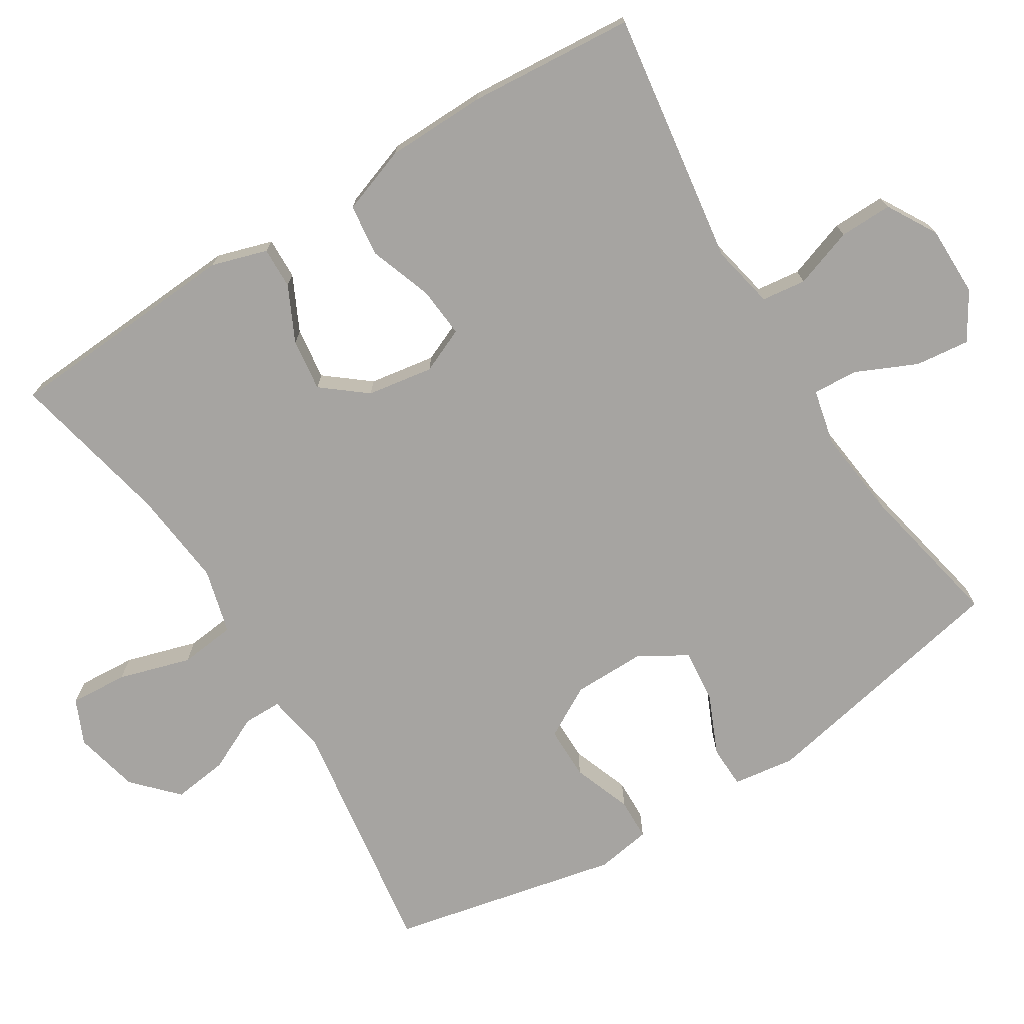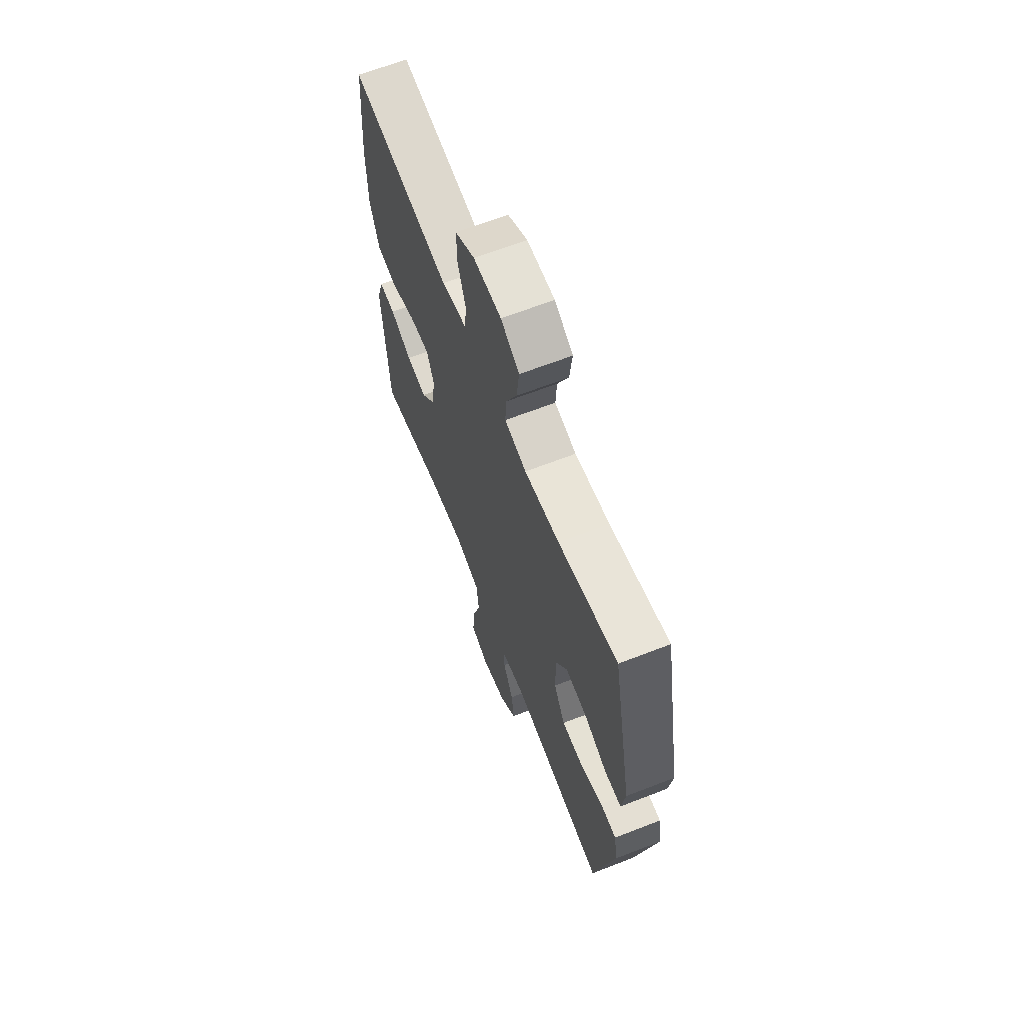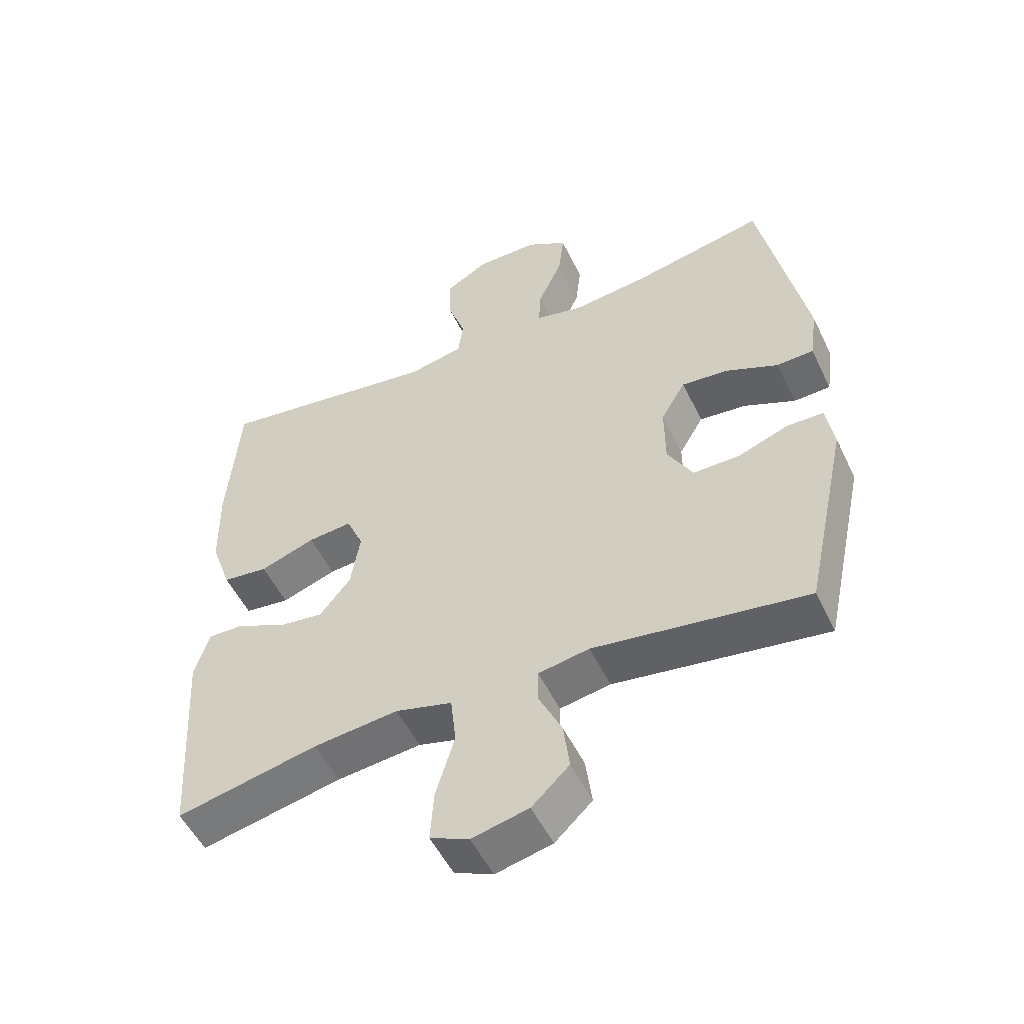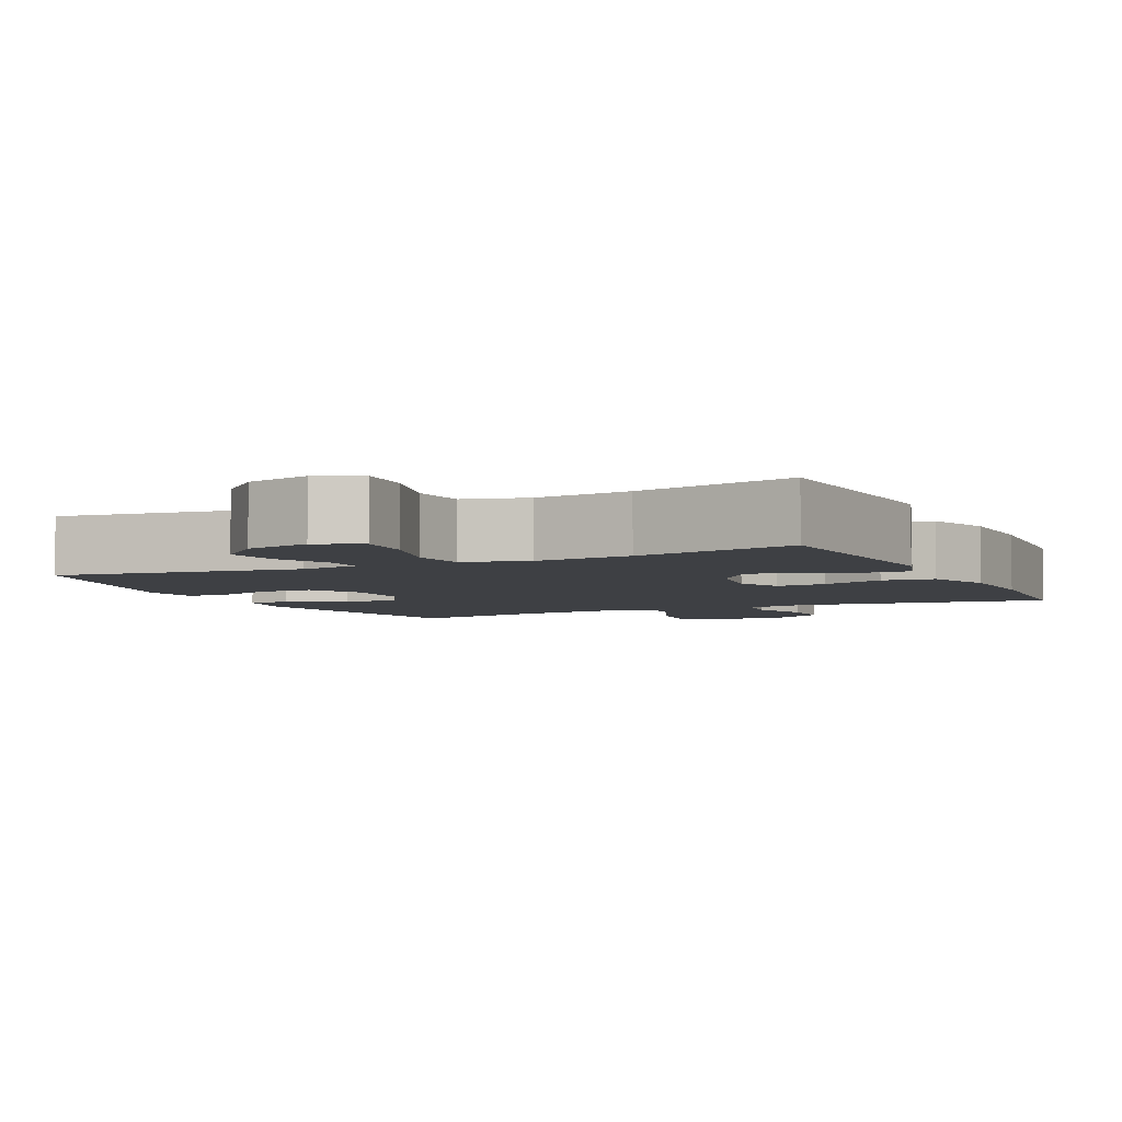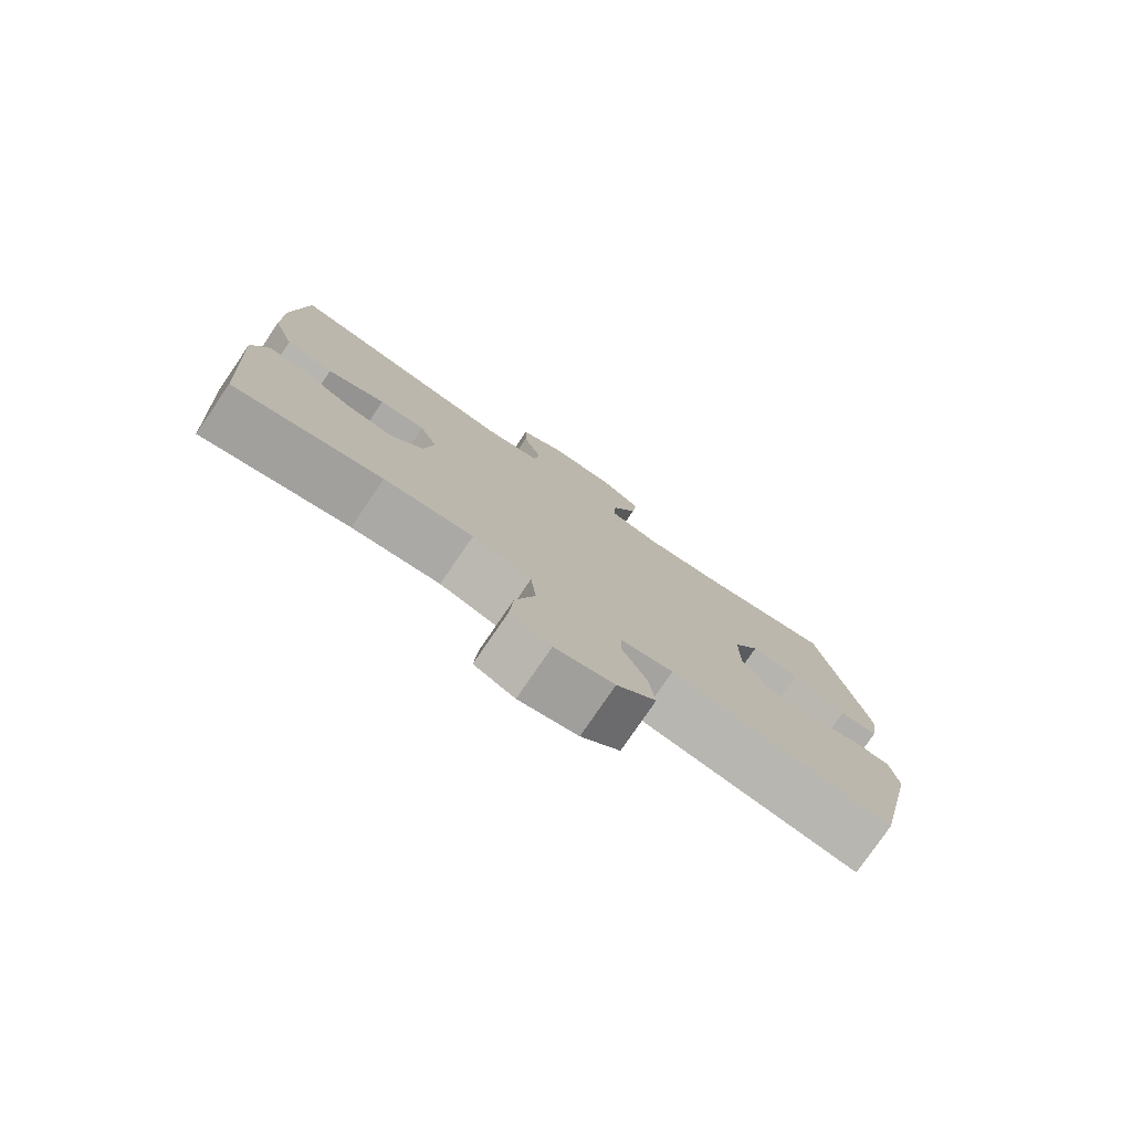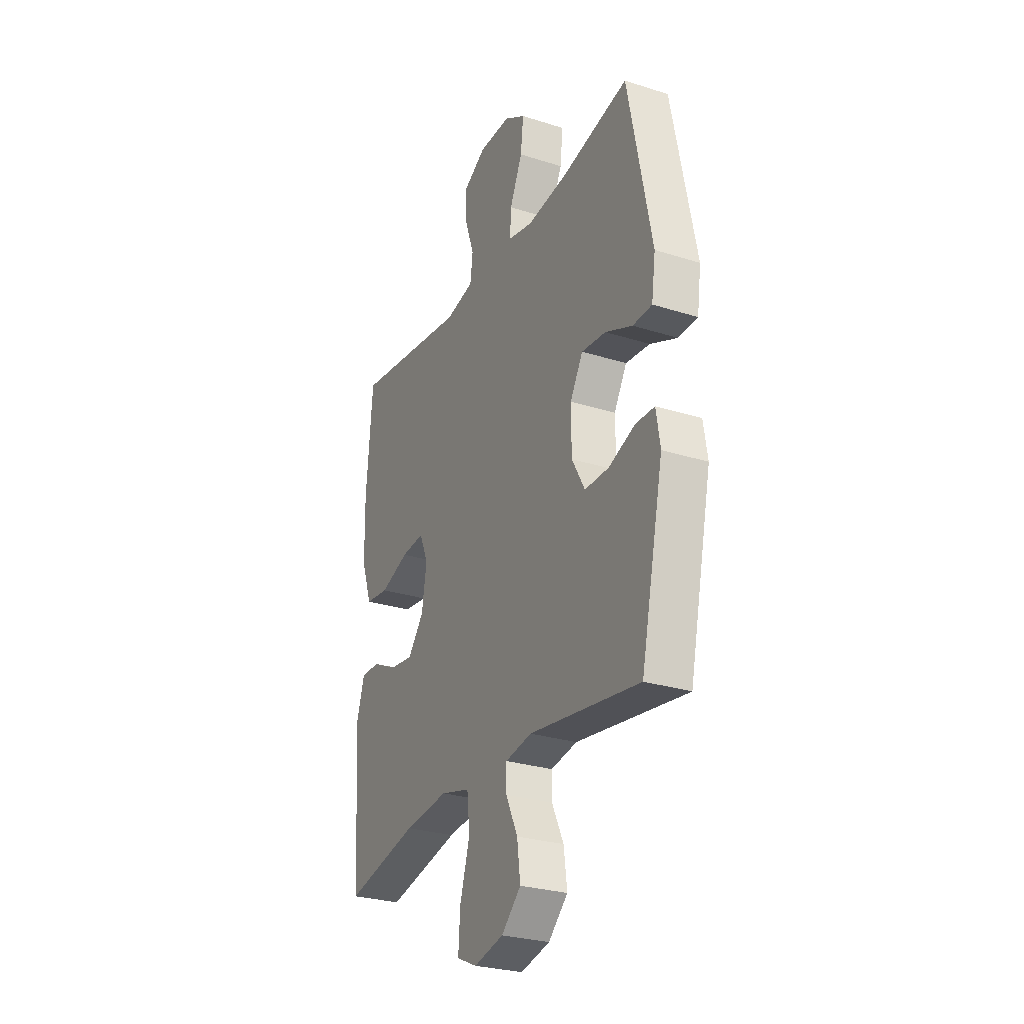
<metadata>
{"format":"obj","ext":"obj","renderer":"f3d","projection":"perspective","resolution":1024,"background":"white","views":[{"elev":-73.5,"azim":-58.0,"up":"+Y"},{"elev":65.1,"azim":68.6,"up":"+Z"},{"elev":-52.4,"azim":25.3,"up":"+Z"},{"elev":-4.7,"azim":-154.4,"up":"+Y"},{"elev":-78.4,"azim":-34.4,"up":"+Z"},{"elev":-27.9,"azim":64.2,"up":"+Z"}]}
</metadata>
<code>
o path6468
v 0.554 0.0375 -0.1872
v 0.542 0.0375 -0.1114
v 0.4846 0.0375 -0.1097
v 0.4037 0.0375 -0.1394
v 0.3305 0.0375 -0.1394
v 0.2908 0.0375 -0.06871
v 0.2902 0.0375 0.03089
v 0.3293 0.0375 0.09721
v 0.4032 0.0375 0.08954
v 0.4855 0.0375 0.05319
v 0.544 0.0375 0.05491
v 0.5561 0.0375 0.1409
v 0.4848 0.0375 0.4987
v 0.2782 0.0375 0.4562
v 0.156 0.0375 0.4425
v 0.07972 0.0375 0.4599
v 0.08319 0.0375 0.5218
v 0.1216 0.0375 0.6057
v 0.1303 0.0375 0.6806
v 0.06573 0.0375 0.7205
v -0.03154 0.0375 0.7205
v -0.09996 0.0375 0.6812
v -0.09878 0.0375 0.6079
v -0.07044 0.0375 0.5258
v -0.07819 0.0375 0.465
v -0.1656 0.0375 0.447
v -0.5169 0.0375 0.4987
v -0.5354 0.0375 0.2688
v -0.5328 0.0375 0.1305
v -0.5004 0.0375 0.03837
v -0.4287 0.0375 0.02957
v -0.3417 0.0375 0.06023
v -0.2719 0.0375 0.06623
v -0.2451 0.0375 0.004135
v -0.26 0.0375 -0.08702
v -0.3086 0.0375 -0.1476
v -0.3805 0.0375 -0.1382
v -0.456 0.0375 -0.1012
v -0.5135 0.0375 -0.09944
v -0.5372 0.0375 -0.1763
v -0.5169 0.0375 -0.5032
v -0.2935 0.0375 -0.4552
v -0.1591 0.0375 -0.4412
v -0.06964 0.0375 -0.4652
v -0.06127 0.0375 -0.5422
v -0.09106 0.0375 -0.6418
v -0.09646 0.0375 -0.7218
v -0.03508 0.0375 -0.7494
v 0.05456 0.0375 -0.7286
v 0.1138 0.0375 -0.6727
v 0.104 0.0375 -0.5963
v 0.06795 0.0375 -0.5205
v 0.06834 0.0375 -0.4677
v 0.1485 0.0375 -0.4536
v 0.4848 0.0375 -0.5032
v 0.554 -0.0375 -0.1872
v 0.542 -0.0375 -0.1114
v 0.4846 -0.0375 -0.1097
v 0.4037 -0.0375 -0.1394
v 0.3305 -0.0375 -0.1394
v 0.2908 -0.0375 -0.06871
v 0.2902 -0.0375 0.03089
v 0.3293 -0.0375 0.09721
v 0.4032 -0.0375 0.08954
v 0.4855 -0.0375 0.05319
v 0.544 -0.0375 0.05491
v 0.5561 -0.0375 0.1409
v 0.4848 -0.0375 0.4987
v 0.2782 -0.0375 0.4562
v 0.156 -0.0375 0.4425
v 0.07972 -0.0375 0.4599
v 0.08319 -0.0375 0.5218
v 0.1216 -0.0375 0.6057
v 0.1303 -0.0375 0.6806
v 0.06573 -0.0375 0.7205
v -0.03154 -0.0375 0.7205
v -0.09996 -0.0375 0.6812
v -0.09878 -0.0375 0.6079
v -0.07044 -0.0375 0.5258
v -0.07819 -0.0375 0.465
v -0.1656 -0.0375 0.447
v -0.5169 -0.0375 0.4987
v -0.5354 -0.0375 0.2688
v -0.5328 -0.0375 0.1305
v -0.5004 -0.0375 0.03837
v -0.4287 -0.0375 0.02957
v -0.3417 -0.0375 0.06023
v -0.2719 -0.0375 0.06623
v -0.2451 -0.0375 0.004135
v -0.26 -0.0375 -0.08702
v -0.3086 -0.0375 -0.1476
v -0.3805 -0.0375 -0.1382
v -0.456 -0.0375 -0.1012
v -0.5135 -0.0375 -0.09944
v -0.5372 -0.0375 -0.1763
v -0.5169 -0.0375 -0.5032
v -0.2935 -0.0375 -0.4552
v -0.1591 -0.0375 -0.4412
v -0.06964 -0.0375 -0.4652
v -0.06127 -0.0375 -0.5422
v -0.09106 -0.0375 -0.6418
v -0.09646 -0.0375 -0.7218
v -0.03508 -0.0375 -0.7494
v 0.05456 -0.0375 -0.7286
v 0.1138 -0.0375 -0.6727
v 0.104 -0.0375 -0.5963
v 0.06795 -0.0375 -0.5205
v 0.06834 -0.0375 -0.4677
v 0.1485 -0.0375 -0.4536
v 0.4848 -0.0375 -0.5032
v 0.544 0.0375 0.05491
v 0.544 0.0375 0.05491
v 0.5561 0.0375 0.1409
v 0.554 0.0375 -0.1872
v 0.542 0.0375 -0.1114
v 0.542 0.0375 -0.1114
v 0.4855 0.0375 0.05319
v 0.4846 0.0375 -0.1097
v 0.4848 0.0375 0.4987
v 0.4848 0.0375 0.4987
v 0.4848 0.0375 -0.5032
v 0.4848 0.0375 -0.5032
v 0.4032 0.0375 0.08954
v 0.4037 0.0375 -0.1394
v 0.3305 0.0375 -0.1394
v 0.3305 0.0375 -0.1394
v 0.3293 0.0375 0.09721
v 0.3293 0.0375 0.09721
v 0.2782 0.0375 0.4562
v 0.2908 0.0375 -0.06871
v 0.2902 0.0375 0.03089
v 0.156 0.0375 0.4425
v 0.1485 0.0375 -0.4536
v 0.07972 0.0375 0.4599
v 0.07972 0.0375 0.4599
v 0.06834 0.0375 -0.4677
v 0.06834 0.0375 -0.4677
v 0.1216 0.0375 0.6057
v 0.1303 0.0375 0.6806
v 0.1303 0.0375 0.6806
v 0.06573 0.0375 0.7205
v 0.08319 0.0375 0.5218
v 0.05456 0.0375 -0.7286
v 0.1138 0.0375 -0.6727
v 0.104 0.0375 -0.5963
v 0.06795 0.0375 -0.5205
v -0.03154 0.0375 0.7205
v -0.03508 0.0375 -0.7494
v -0.09996 0.0375 0.6812
v -0.09996 0.0375 0.6812
v -0.09646 0.0375 -0.7218
v -0.09646 0.0375 -0.7218
v -0.09106 0.0375 -0.6418
v -0.06127 0.0375 -0.5422
v -0.06964 0.0375 -0.4652
v -0.06964 0.0375 -0.4652
v -0.1591 0.0375 -0.4412
v -0.07044 0.0375 0.5258
v -0.07819 0.0375 0.465
v -0.07819 0.0375 0.465
v -0.09878 0.0375 0.6079
v -0.1656 0.0375 0.447
v -0.2935 0.0375 -0.4552
v -0.2451 0.0375 0.004135
v -0.26 0.0375 -0.08702
v -0.2719 0.0375 0.06623
v -0.2719 0.0375 0.06623
v -0.3086 0.0375 -0.1476
v -0.3417 0.0375 0.06023
v -0.3805 0.0375 -0.1382
v -0.4287 0.0375 0.02957
v -0.456 0.0375 -0.1012
v -0.5169 0.0375 -0.5032
v -0.5169 0.0375 -0.5032
v -0.5004 0.0375 0.03837
v -0.5004 0.0375 0.03837
v -0.5135 0.0375 -0.09944
v -0.5135 0.0375 -0.09944
v -0.5169 0.0375 0.4987
v -0.5169 0.0375 0.4987
v -0.5328 0.0375 0.1305
v -0.5372 0.0375 -0.1763
v -0.5354 0.0375 0.2688
v 0.544 -0.0375 0.05491
v 0.544 -0.0375 0.05491
v 0.5561 -0.0375 0.1409
v 0.554 -0.0375 -0.1872
v 0.542 -0.0375 -0.1114
v 0.542 -0.0375 -0.1114
v 0.4855 -0.0375 0.05319
v 0.4846 -0.0375 -0.1097
v 0.4848 -0.0375 0.4987
v 0.4848 -0.0375 0.4987
v 0.4848 -0.0375 -0.5032
v 0.4848 -0.0375 -0.5032
v 0.4032 -0.0375 0.08954
v 0.4037 -0.0375 -0.1394
v 0.3305 -0.0375 -0.1394
v 0.3305 -0.0375 -0.1394
v 0.3293 -0.0375 0.09721
v 0.3293 -0.0375 0.09721
v 0.2782 -0.0375 0.4562
v 0.2908 -0.0375 -0.06871
v 0.2902 -0.0375 0.03089
v 0.156 -0.0375 0.4425
v 0.1485 -0.0375 -0.4536
v 0.07972 -0.0375 0.4599
v 0.07972 -0.0375 0.4599
v 0.06834 -0.0375 -0.4677
v 0.06834 -0.0375 -0.4677
v 0.1216 -0.0375 0.6057
v 0.1303 -0.0375 0.6806
v 0.1303 -0.0375 0.6806
v 0.06573 -0.0375 0.7205
v 0.08319 -0.0375 0.5218
v 0.05456 -0.0375 -0.7286
v 0.1138 -0.0375 -0.6727
v 0.104 -0.0375 -0.5963
v 0.06795 -0.0375 -0.5205
v -0.03154 -0.0375 0.7205
v -0.03508 -0.0375 -0.7494
v -0.09996 -0.0375 0.6812
v -0.09996 -0.0375 0.6812
v -0.09646 -0.0375 -0.7218
v -0.09646 -0.0375 -0.7218
v -0.09106 -0.0375 -0.6418
v -0.06127 -0.0375 -0.5422
v -0.06964 -0.0375 -0.4652
v -0.06964 -0.0375 -0.4652
v -0.1591 -0.0375 -0.4412
v -0.07044 -0.0375 0.5258
v -0.07819 -0.0375 0.465
v -0.07819 -0.0375 0.465
v -0.09878 -0.0375 0.6079
v -0.1656 -0.0375 0.447
v -0.2935 -0.0375 -0.4552
v -0.2451 -0.0375 0.004135
v -0.26 -0.0375 -0.08702
v -0.2719 -0.0375 0.06623
v -0.2719 -0.0375 0.06623
v -0.3086 -0.0375 -0.1476
v -0.3417 -0.0375 0.06023
v -0.3805 -0.0375 -0.1382
v -0.4287 -0.0375 0.02957
v -0.456 -0.0375 -0.1012
v -0.5169 -0.0375 -0.5032
v -0.5169 -0.0375 -0.5032
v -0.5004 -0.0375 0.03837
v -0.5004 -0.0375 0.03837
v -0.5135 -0.0375 -0.09944
v -0.5135 -0.0375 -0.09944
v -0.5169 -0.0375 0.4987
v -0.5169 -0.0375 0.4987
v -0.5328 -0.0375 0.1305
v -0.5372 -0.0375 -0.1763
v -0.5354 -0.0375 0.2688
f 200 205 204
f 205 200 202
f 244 254 248
f 186 202 196
f 209 228 219
f 211 234 215
f 234 211 220
f 230 241 236
f 256 239 235
f 221 216 226
f 217 218 216
f 197 187 191
f 228 238 230
f 204 207 239
f 219 227 218
f 214 211 212
f 245 255 243
f 196 202 200
f 203 204 237
f 188 191 187
f 242 254 244
f 230 238 241
f 203 206 198
f 192 202 186
f 238 203 237
f 224 221 226
f 234 220 222
f 236 243 255
f 242 256 254
f 237 204 239
f 227 219 228
f 197 198 194
f 250 255 245
f 194 198 206
f 226 218 227
f 256 235 252
f 206 203 209
f 204 205 207
f 190 186 196
f 239 207 232
f 232 207 231
f 184 186 190
f 209 203 238
f 226 216 218
f 236 255 246
f 228 209 238
f 239 256 242
f 239 232 235
f 241 243 236
f 231 215 234
f 215 231 207
f 211 214 220
f 187 197 194
f 112 12 67 185
f 1 116 189 56
f 10 11 66 65
f 2 3 58 57
f 12 120 193 67
f 122 1 56 195
f 9 10 65 64
f 3 4 59 58
f 4 126 199 59
f 128 9 64 201
f 13 14 69 68
f 5 6 61 60
f 7 8 63 62
f 6 7 62 61
f 14 15 70 69
f 54 55 110 109
f 15 135 208 70
f 137 54 109 210
f 18 140 213 73
f 19 20 75 74
f 17 18 73 72
f 49 50 105 104
f 50 51 106 105
f 51 52 107 106
f 16 17 72 71
f 52 53 108 107
f 20 21 76 75
f 48 49 104 103
f 21 150 223 76
f 152 48 103 225
f 46 47 102 101
f 45 46 101 100
f 156 45 100 229
f 43 44 99 98
f 24 160 233 79
f 23 24 79 78
f 22 23 78 77
f 25 26 81 80
f 42 43 98 97
f 34 35 90 89
f 167 34 89 240
f 35 36 91 90
f 32 33 88 87
f 36 37 92 91
f 31 32 87 86
f 37 38 93 92
f 174 42 97 247
f 176 31 86 249
f 38 178 251 93
f 26 180 253 81
f 29 30 85 84
f 39 40 95 94
f 28 29 84 83
f 27 28 83 82
f 40 41 96 95
f 127 131 132
f 132 129 127
f 171 175 181
f 113 123 129
f 136 146 155
f 138 142 161
f 161 147 138
f 157 163 168
f 183 162 166
f 148 153 143
f 144 143 145
f 124 118 114
f 155 157 165
f 131 166 134
f 146 145 154
f 141 139 138
f 172 170 182
f 123 127 129
f 130 164 131
f 115 114 118
f 169 171 181
f 157 168 165
f 130 125 133
f 119 113 129
f 165 164 130
f 151 153 148
f 161 149 147
f 163 182 170
f 169 181 183
f 164 166 131
f 154 155 146
f 124 121 125
f 177 172 182
f 121 133 125
f 153 154 145
f 183 179 162
f 133 136 130
f 131 134 132
f 117 123 113
f 166 159 134
f 159 158 134
f 111 117 113
f 136 165 130
f 153 145 143
f 163 173 182
f 155 165 136
f 166 169 183
f 166 162 159
f 168 163 170
f 158 161 142
f 142 134 158
f 138 147 141
f 114 121 124

</code>
